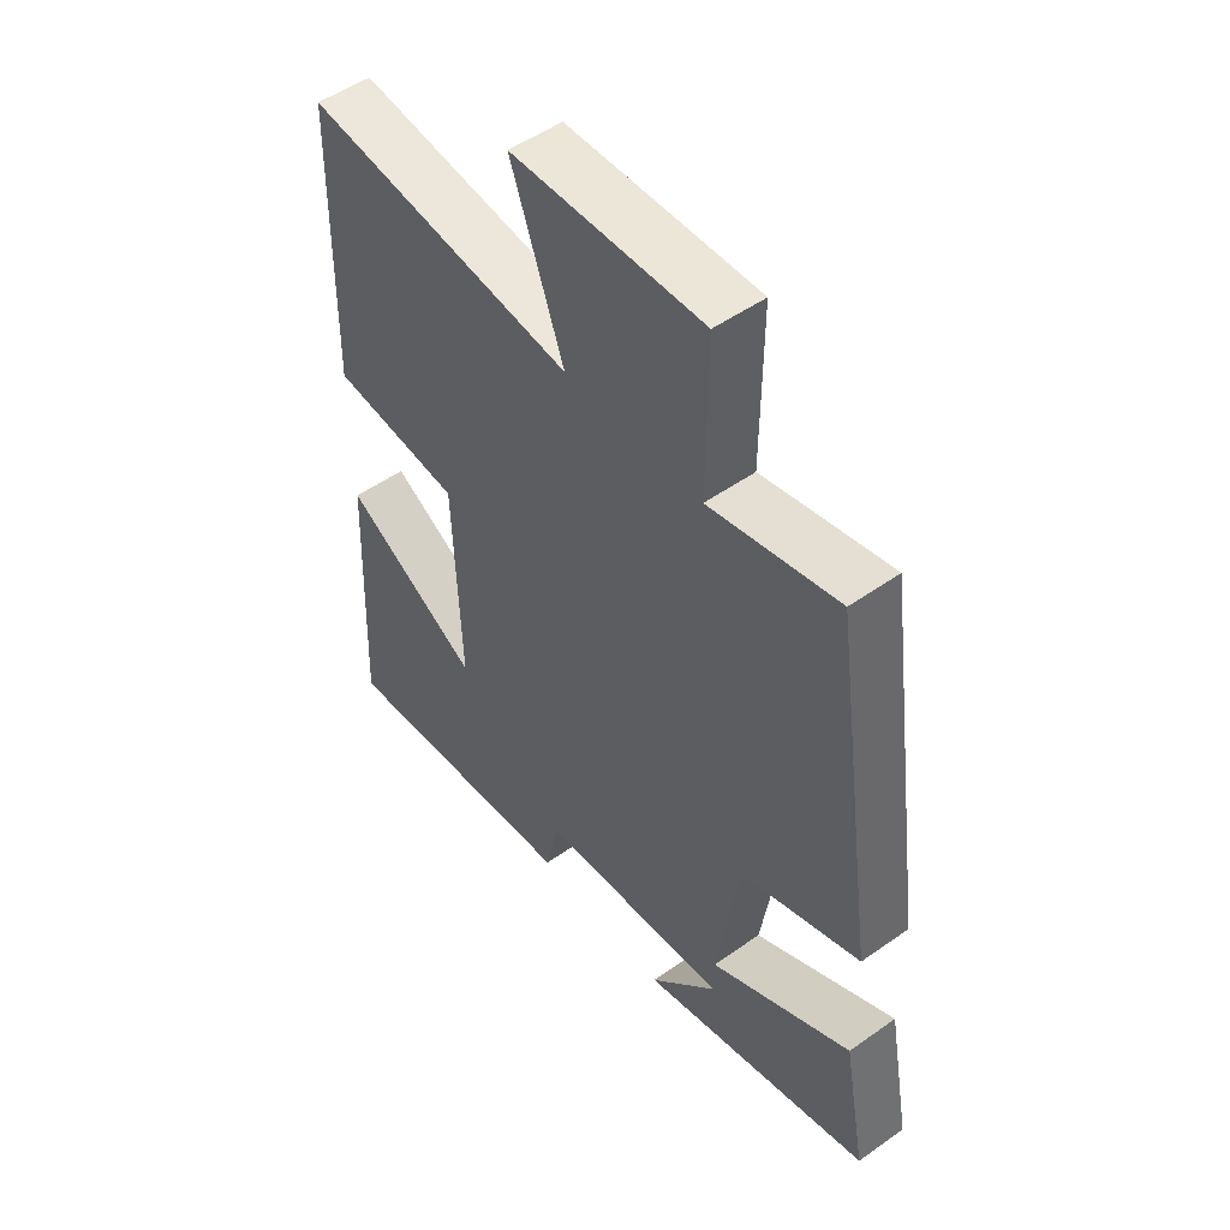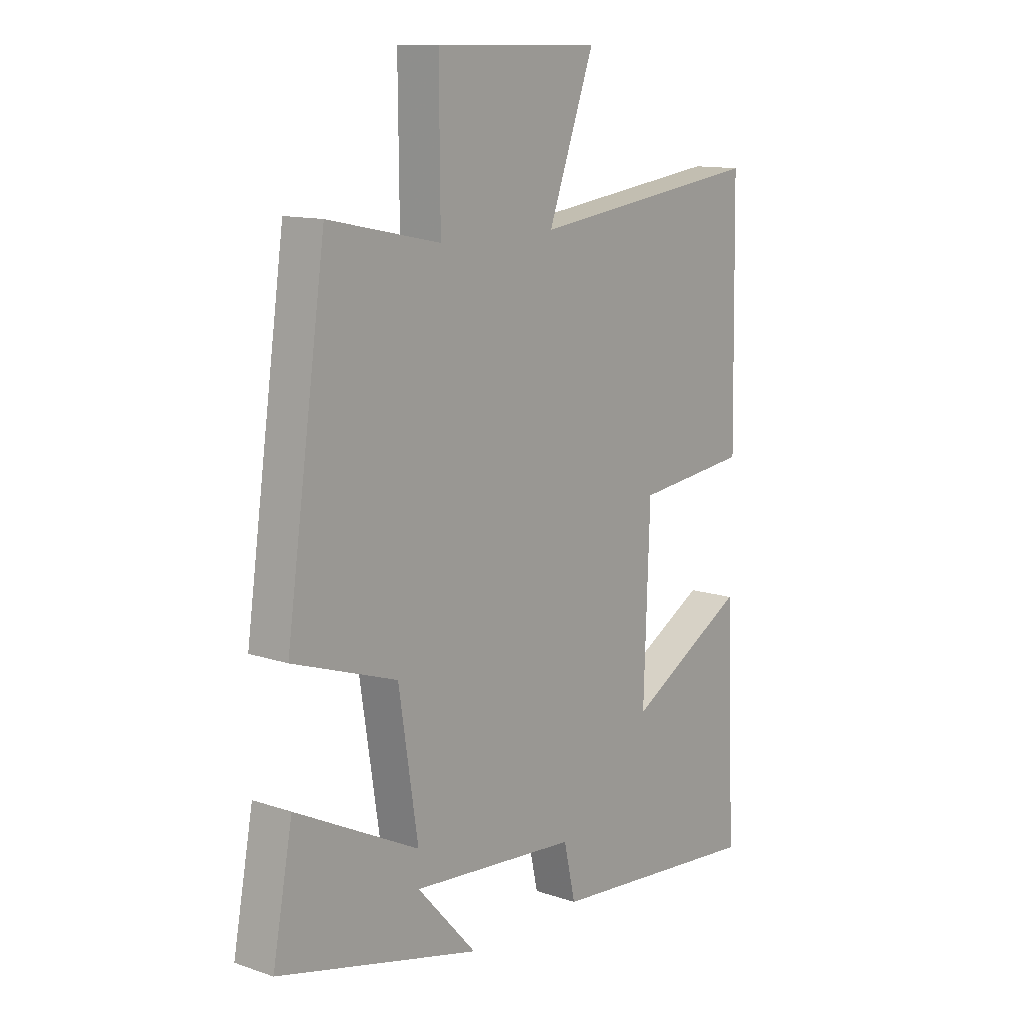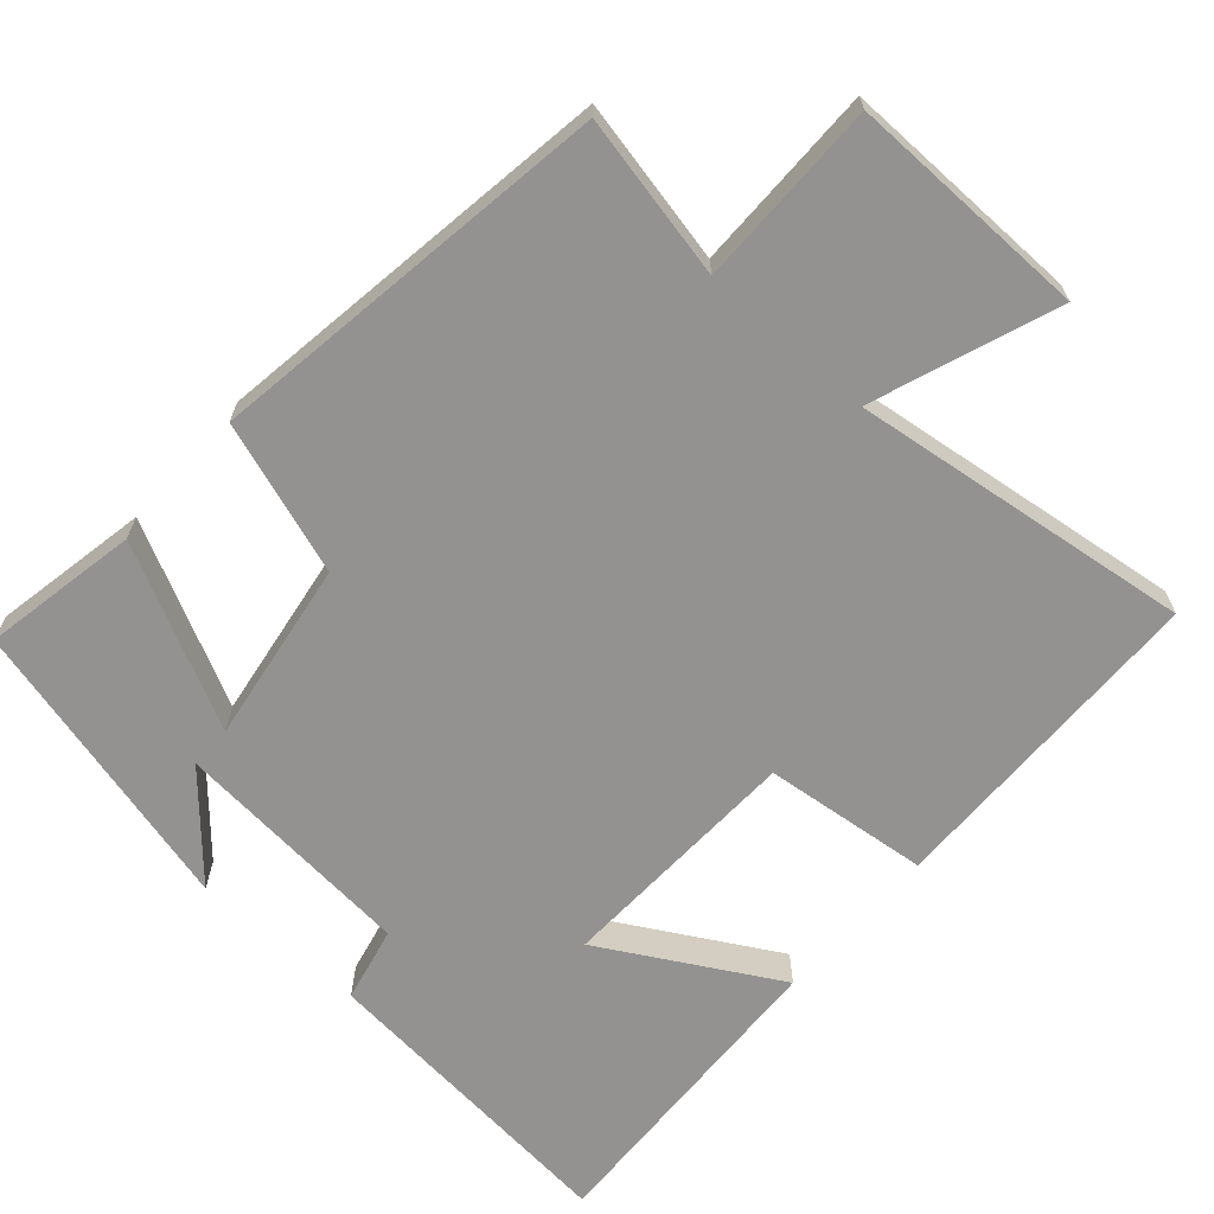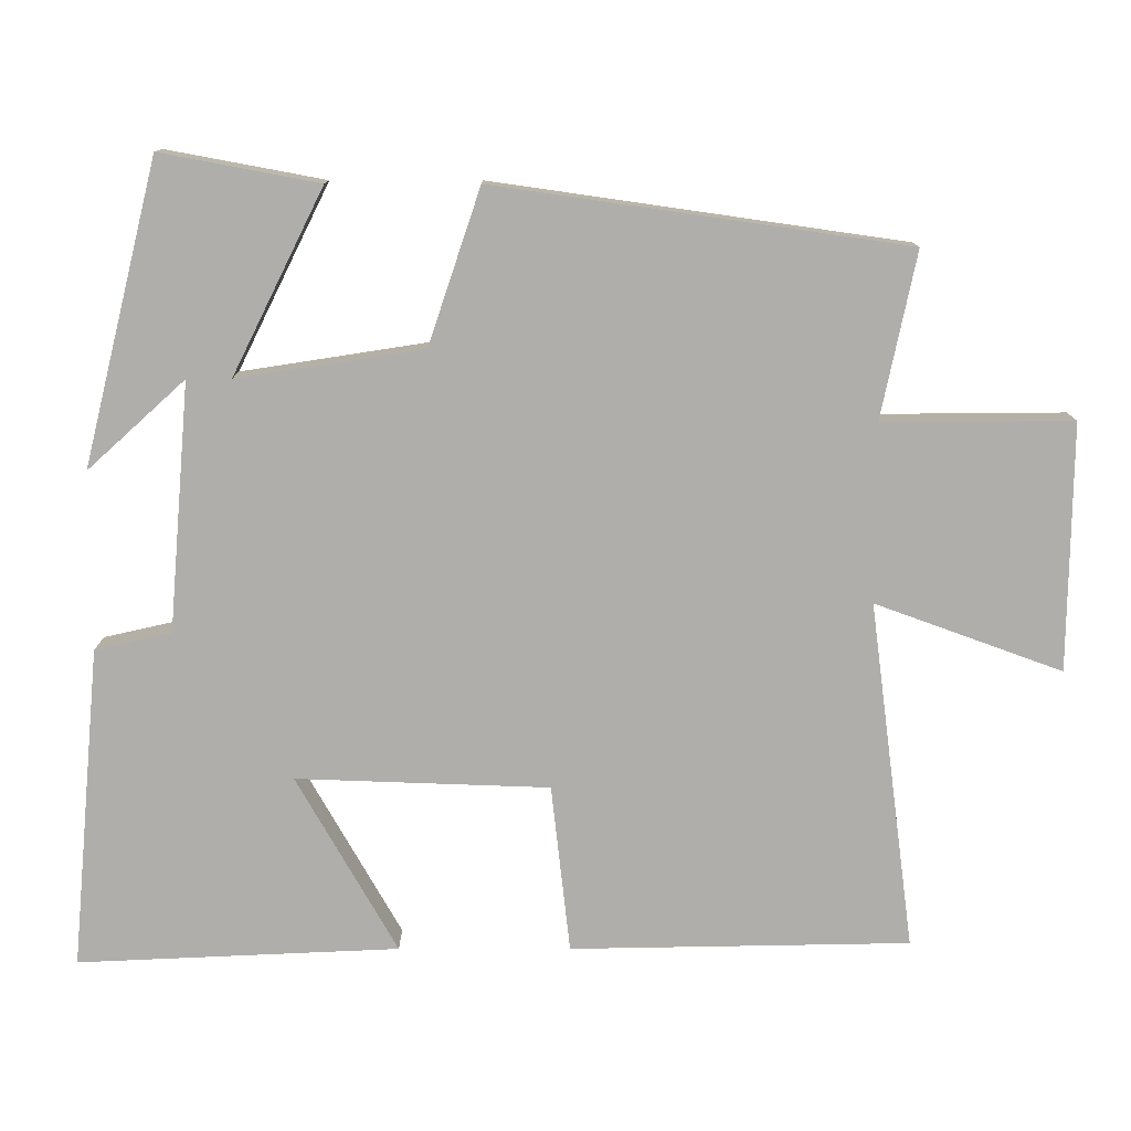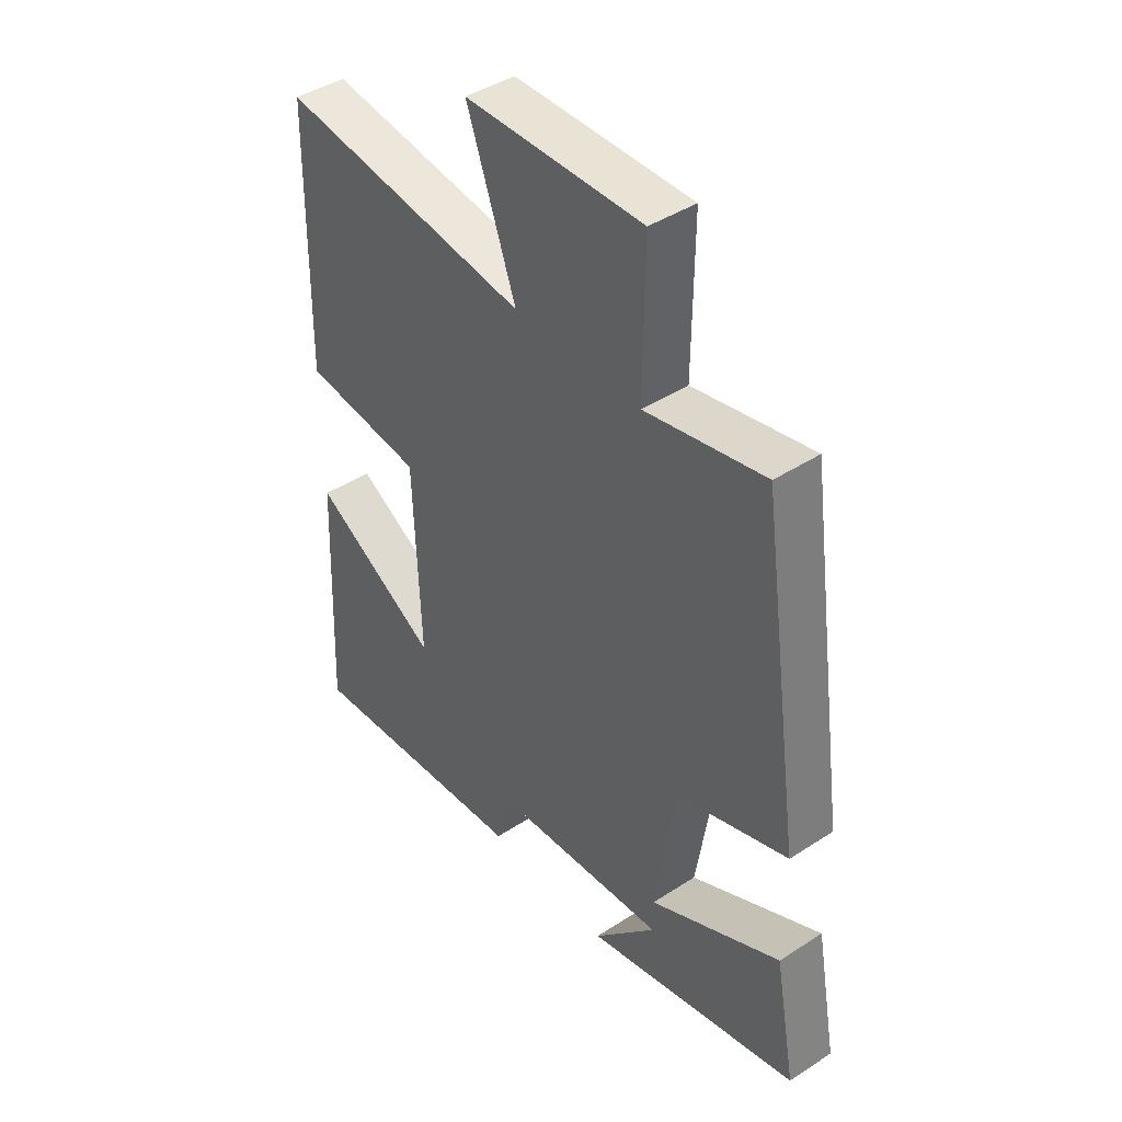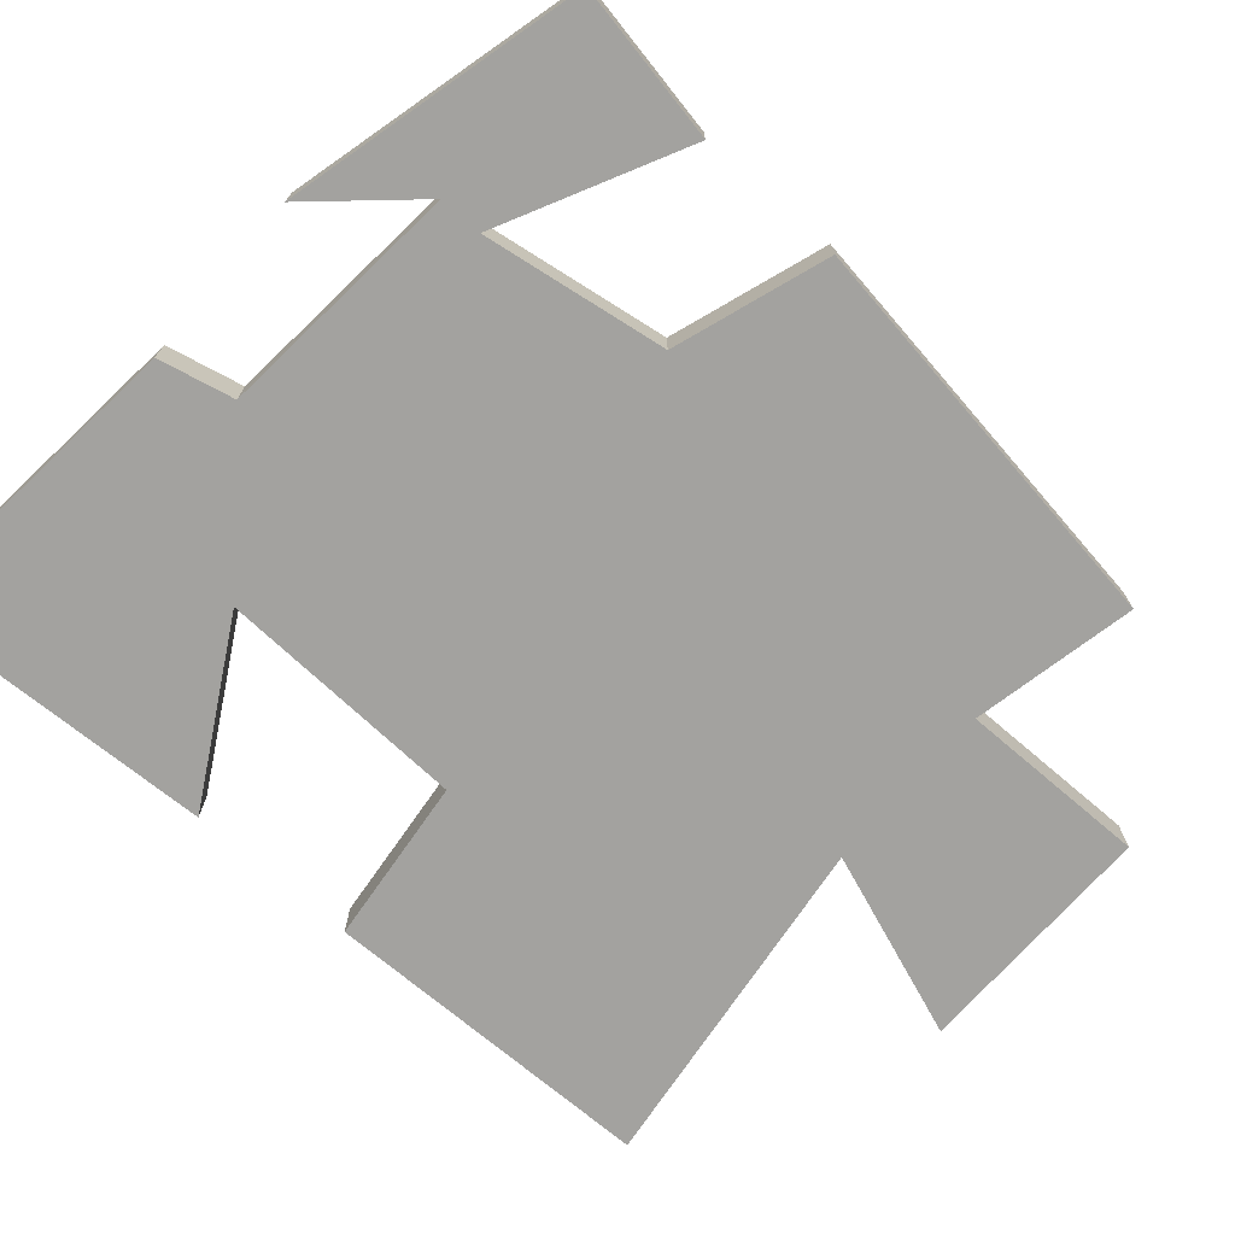
<metadata>
{"format":"obj","ext":"obj","renderer":"f3d","projection":"perspective","resolution":1024,"background":"white","views":[{"elev":50.9,"azim":-127.7,"up":"+Z"},{"elev":12.3,"azim":-51.5,"up":"+Z"},{"elev":-66.5,"azim":-41.6,"up":"+Y"},{"elev":-77.8,"azim":-90.0,"up":"+Y"},{"elev":42.9,"azim":-127.7,"up":"+Z"},{"elev":-72.6,"azim":-131.1,"up":"+Y"}]}
</metadata>
<code>
v -0.422 0.07 0.546
v -0.202 0.07 0.5
v -0.204 0.07 0.751
v 0.122 0.07 0.747
v 0.032 0.07 0.5
v 0.492 0.07 0.56
v 0.5 0.07 0.112
v 0.278 0.07 0.087
v 0.266 0.07 -0.247
v 0.5 0.07 -0.114
v 0.519 0.07 -0.539
v 0.094 0.07 -0.5
v 0.071 0.07 -0.399
v -0.257 0.07 -0.371
v -0.14 0.07 -0.5
v -0.539 0.07 -0.401
v -0.5 0.07 -0.192
v -0.257 0.07 -0.313
v -0.295 0.07 -0.067
v -0.5 0.07 0.002
v -0.422 0 0.546
v -0.202 0 0.5
v -0.204 0 0.751
v 0.122 0 0.747
v 0.032 0 0.5
v 0.492 0 0.56
v 0.5 0 0.112
v 0.278 0 0.087
v 0.266 0 -0.247
v 0.5 0 -0.114
v 0.519 0 -0.539
v 0.094 0 -0.5
v 0.071 0 -0.399
v -0.257 0 -0.371
v -0.14 0 -0.5
v -0.539 0 -0.401
v -0.5 0 -0.192
v -0.257 0 -0.313
v -0.295 0 -0.067
v -0.5 0 0.002
f 19 20 1 2
f 18 19 2
f 16 17 18
f 14 15 16
f 14 16 18
f 13 14 18 2
f 11 12 13
f 10 11 13
f 9 10 13
f 13 2 3
f 9 13 3
f 8 9 3
f 5 6 7 8
f 3 4 5
f 3 5 8
f 22 21 40 39
f 22 39 38
f 38 37 36
f 36 35 34
f 38 36 34
f 22 38 34 33
f 33 32 31
f 33 31 30
f 33 30 29
f 23 22 33
f 23 33 29
f 23 29 28
f 28 27 26 25
f 25 24 23
f 28 25 23
f 1 21 22 2
f 2 22 23 3
f 3 23 24 4
f 4 24 25 5
f 5 25 26 6
f 6 26 27 7
f 7 27 28 8
f 8 28 29 9
f 9 29 30 10
f 10 30 31 11
f 11 31 32 12
f 12 32 33 13
f 13 33 34 14
f 14 34 35 15
f 15 35 36 16
f 16 36 37 17
f 17 37 38 18
f 18 38 39 19
f 19 39 40 20
f 20 40 21 1

</code>
